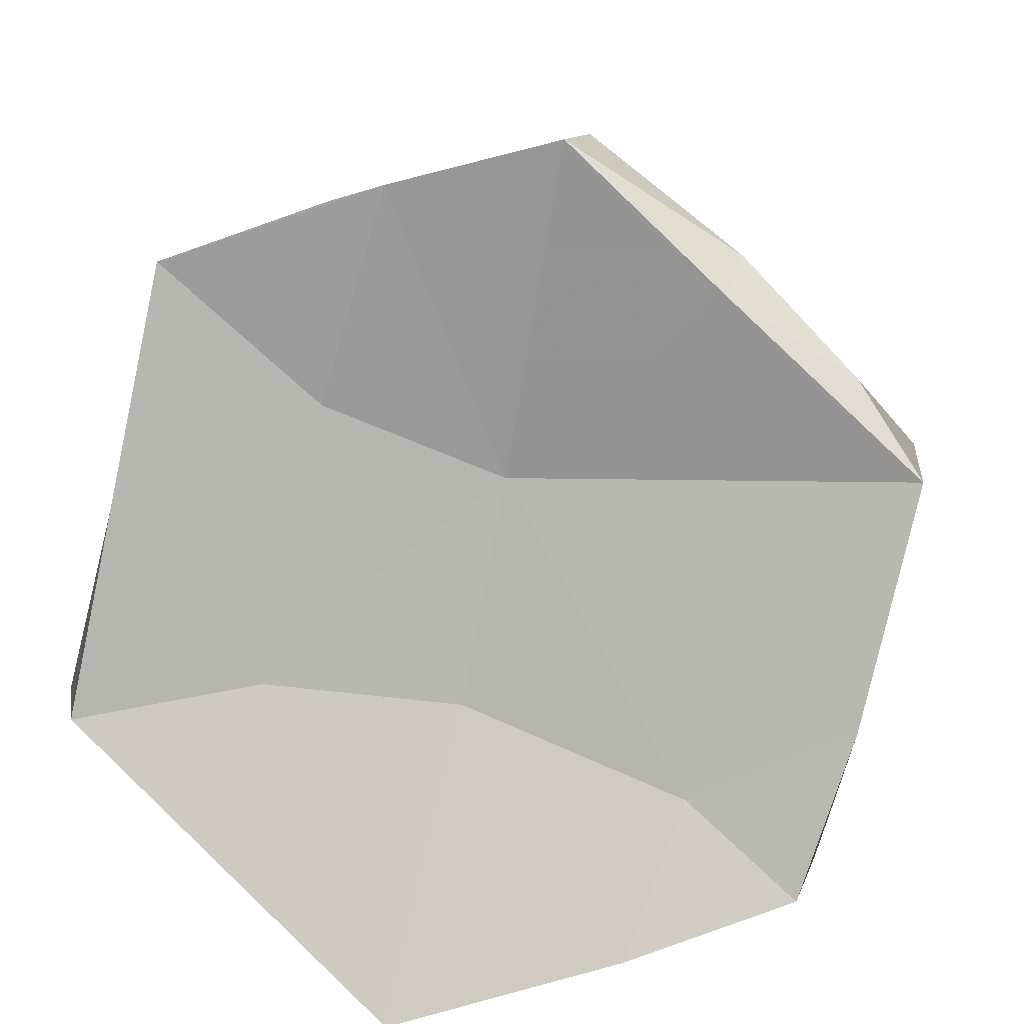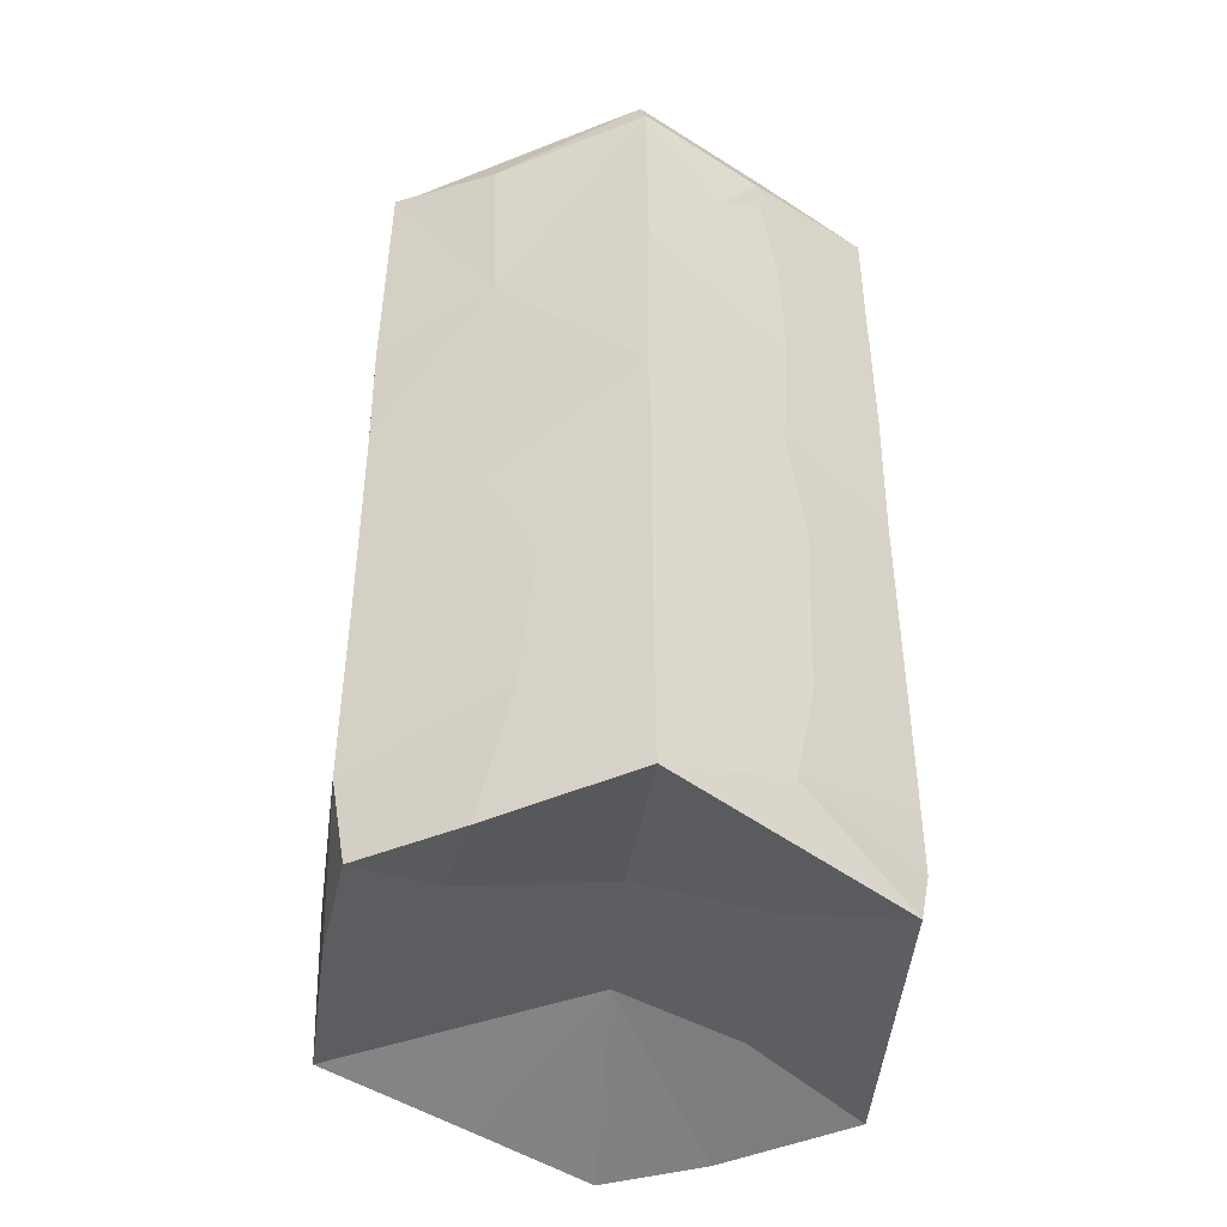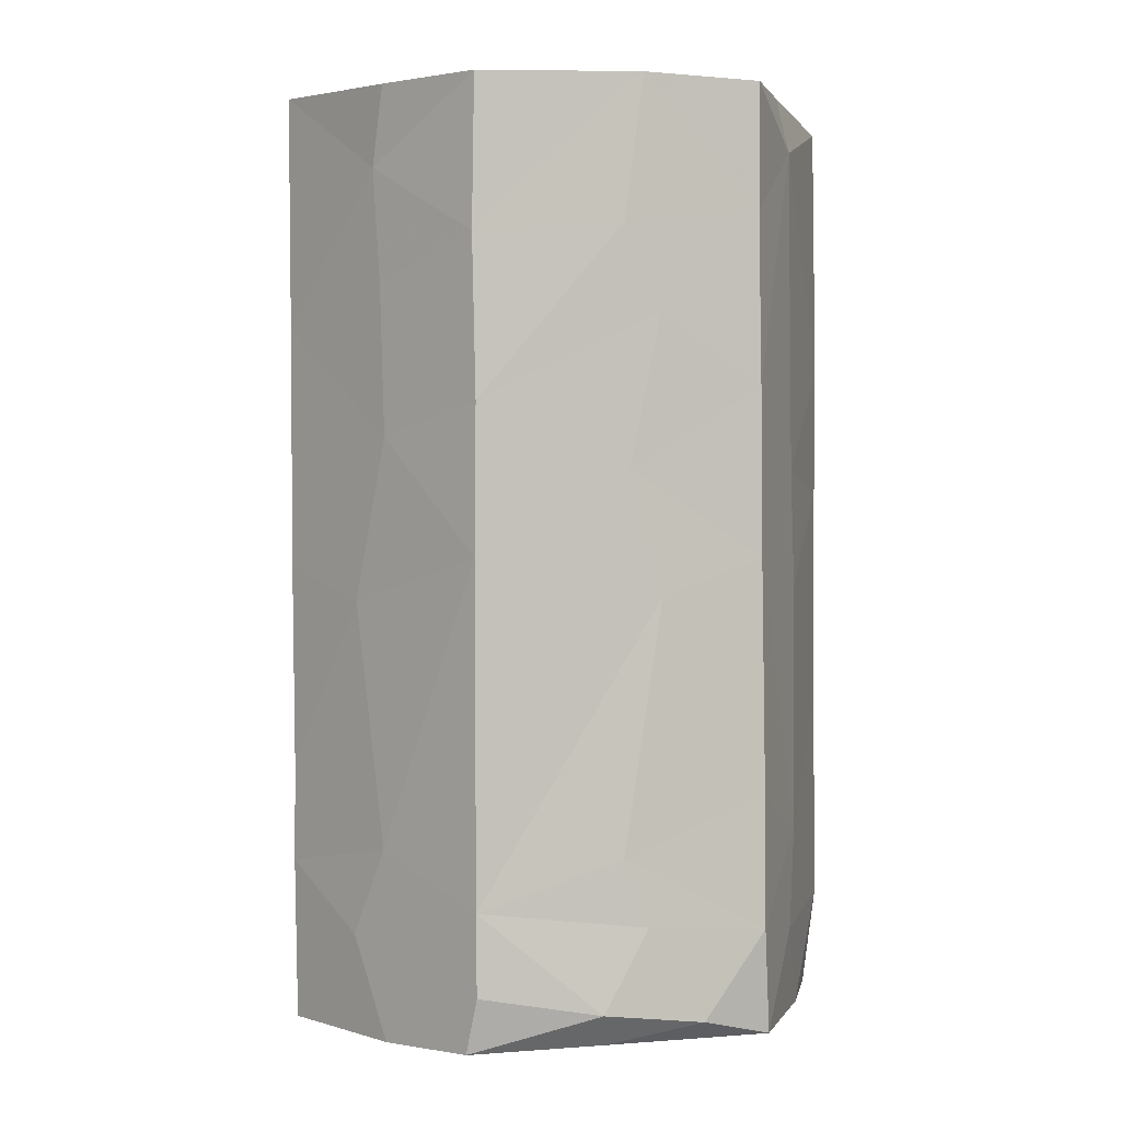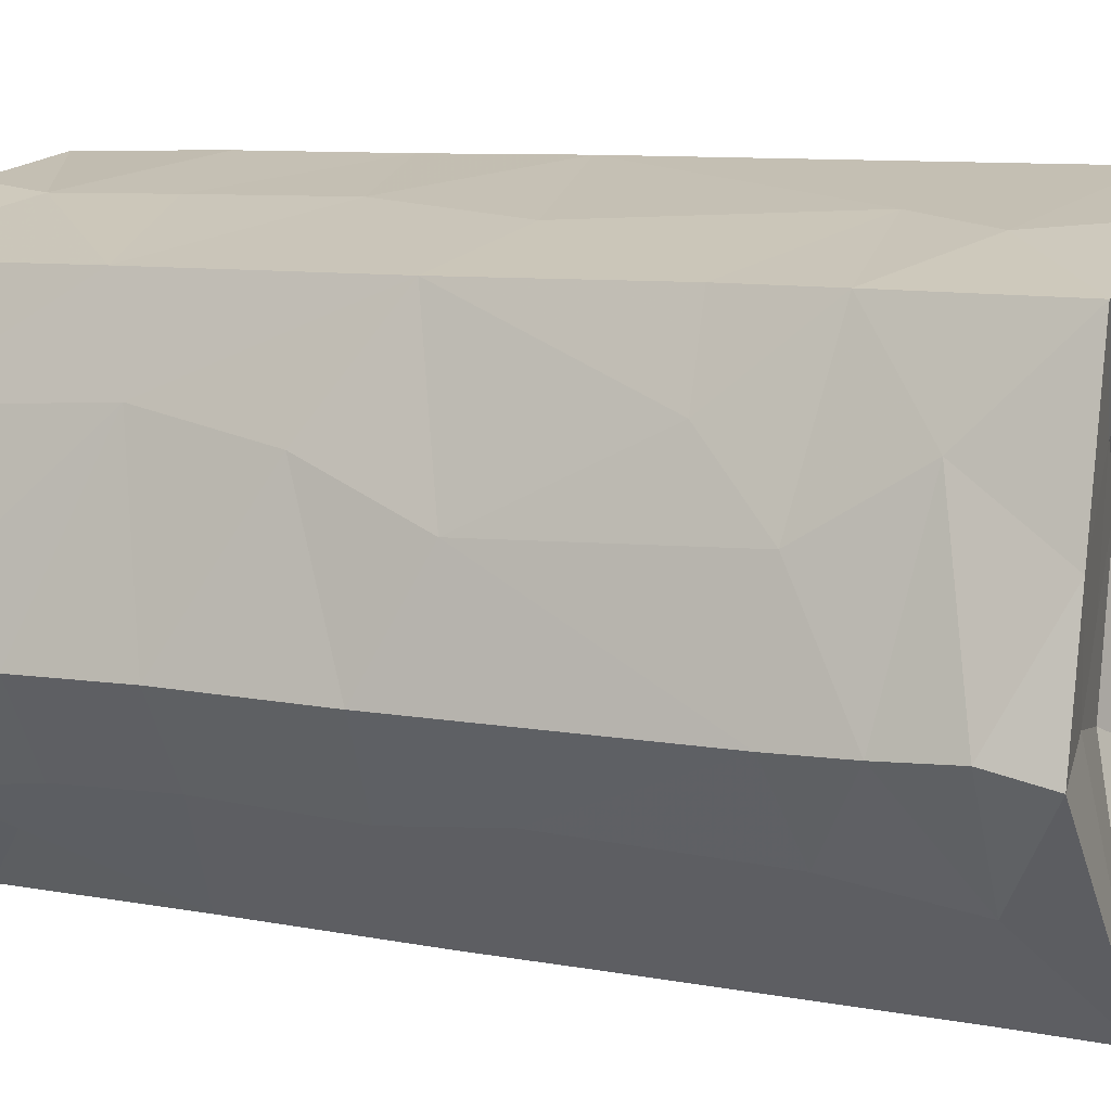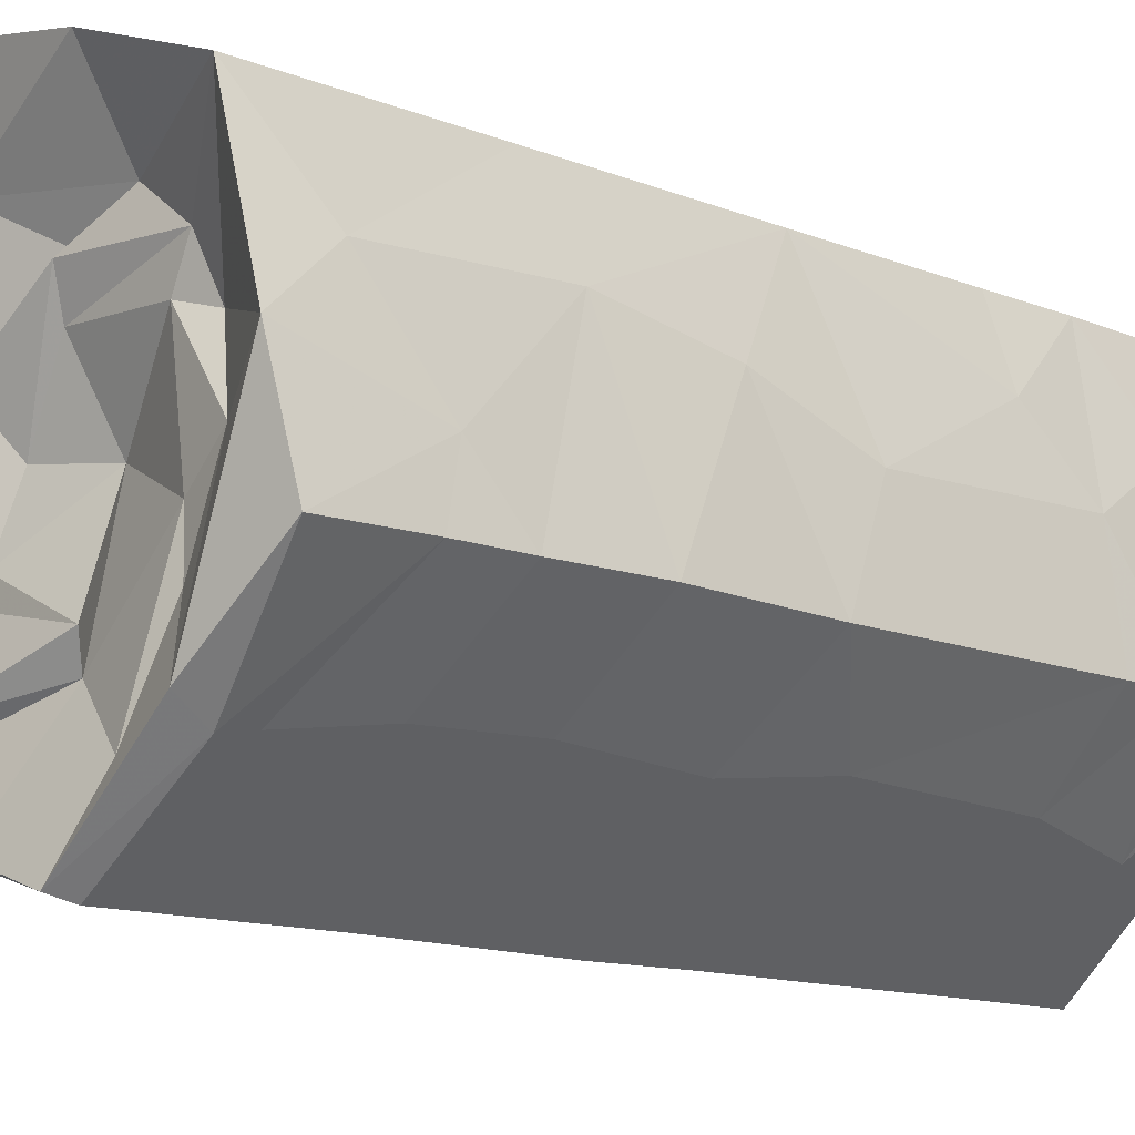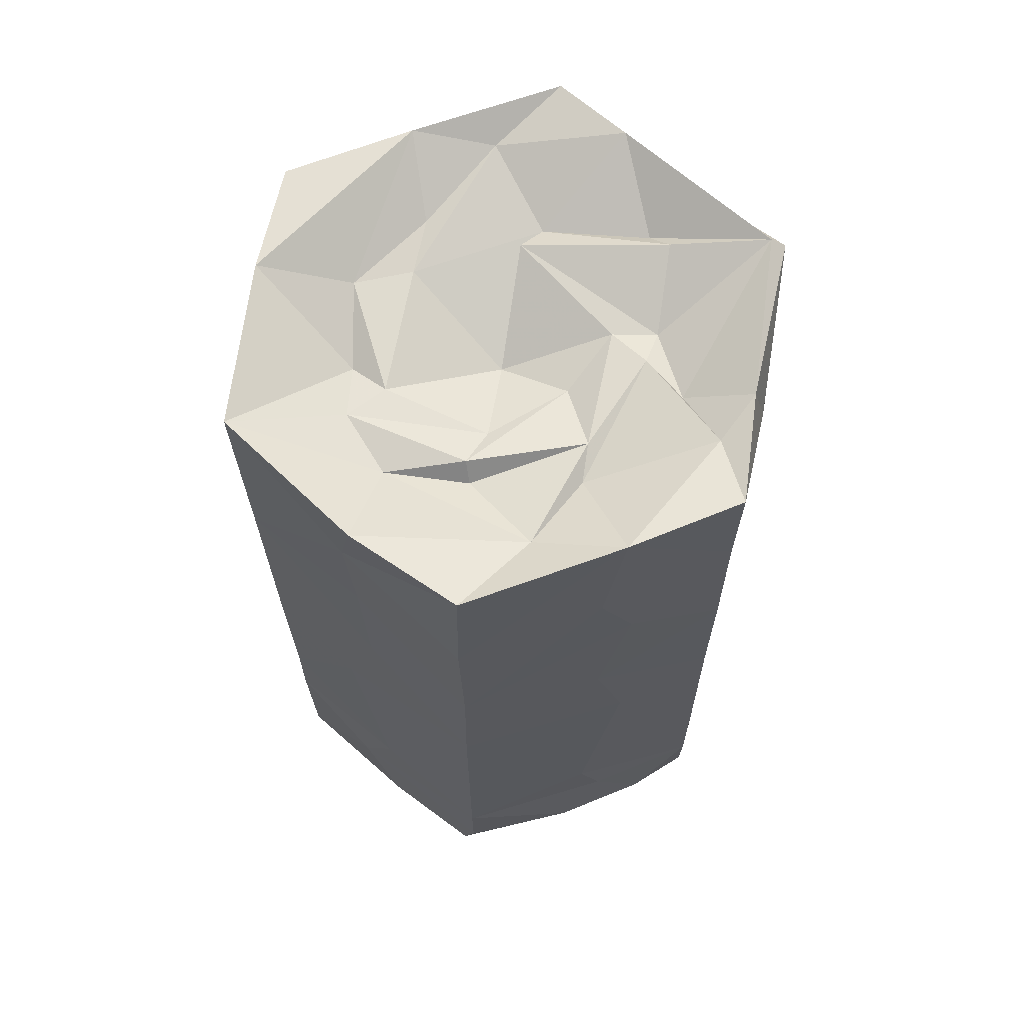
<metadata>
{"format":"obj","ext":"obj","renderer":"f3d","projection":"perspective","resolution":1024,"background":"white","views":[{"elev":4.8,"azim":1.8,"up":"+Z"},{"elev":-45.1,"azim":-173.7,"up":"+Y"},{"elev":0.2,"azim":29.2,"up":"+Y"},{"elev":6.1,"azim":-62.5,"up":"+Z"},{"elev":-10.8,"azim":-133.8,"up":"+Z"},{"elev":66.6,"azim":23.0,"up":"+Y"}]}
</metadata>
<code>
v 0.00644 0.1076 -0.03465
v 0.03133 0.1067 0.02669
v 0.00598 0.09821 0.02292
v -0.02753 0.036 0.03036
v -0.0378 0.09007 -0.009844
v -0.006513 0.104 -0.03959
v -0.009611 -0.02686 -0.001648
v 0.0166 0.02987 -0.03416
v 0.01308 0.1058 0.04322
v 0.0155 -0.03254 -0.03613
v 0.04288 -0.03256 0.008846
v -0.02241 0.1023 -0.02612
v 0.04343 0.08762 0.01368
v 0.02463 -0.03302 0.02602
v 0.03995 -0.004084 -0.007162
v 0.04068 0.09894 -0.00346
v 0.01538 0.1017 -0.02267
v 0.002152 0.09395 0.002366
v 0.03458 0.04783 -0.02782
v -0.03737 -0.004285 -0.01171
v 0.01264 0.03739 0.04238
v -0.03218 0.09661 0.01632
v 0.0327 0.1077 -0.02584
v -0.006851 -0.0311 -0.0428
v -0.03786 0.06193 -0.01005
v -0.02724 0.005483 0.03006
v 0.03156 -0.03223 -0.03031
v 0.03503 0.06742 -0.02719
v -0.01492 0.1002 -0.004517
v 0.02207 0.09926 -0.009251
v -0.03296 0.04784 0.0134
v -0.01855 -0.02853 -0.01064
v -0.03184 -0.01982 0.01514
v 0.03471 0.1058 -0.02684
v 0.02643 -0.02802 0.02958
v 0.01266 0.08323 0.04315
v 0.03925 0.1071 -0.001773
v 0.03706 -0.0325 -0.01449
v 0.01215 -0.02498 0.04097
v -0.01707 0.09784 0.01265
v -0.03593 0.08665 0.0001895
v 0.03426 -0.01721 -0.02889
v -0.03181 0.0677 0.01746
v -0.03432 0.1075 0.007107
v 0.008603 0.01119 -0.03707
v -0.03595 -0.03307 -0.0134
v -0.01717 0.09234 -0.0305
v -0.01205 0.03097 0.03559
v -0.004643 0.1062 0.0398
v 0.01587 0.09944 -0.006644
v -0.02746 -0.03345 0.02907
v -0.00637 0.04363 -0.04117
v -0.02277 0.09749 -0.02537
v 0.04349 -0.01684 0.01146
v 0.04338 0.03747 0.01244
v 0.0371 0.1051 0.005944
v 0.01815 0.1022 0.02939
v 0.004664 0.101 0.02106
v -0.01133 0.1042 -0.0271
v -0.02606 0.0261 -0.02322
v -0.006461 -0.03396 0.03606
v 0.02094 0.09947 0.0171
v -0.03148 0.005201 0.01768
v 0.04367 0.1064 0.01399
v -0.01641 0.1012 -0.01259
v 0.04015 -0.01929 -0.005142
v -0.03461 0.02987 0.005852
v -0.005839 0.09913 0.02653
v 0.0435 0.00278 0.01165
v 0.04024 0.05054 -0.005375
v 0.009855 -0.03332 0.04018
v 0.01952 0.1007 0.01162
v -0.01435 0.09959 0.02043
v -0.006698 -0.01682 -0.04239
v -0.02199 0.1011 0.001113
v -0.02393 0.04361 -0.02485
v 0.03435 0.01444 -0.02827
v -0.01289 -0.01875 0.03484
v 0.03107 -0.01577 0.02448
v -0.006129 0.07761 0.03821
v -0.03221 -0.03323 0.005266
v -0.02733 0.07241 0.031
v -0.03746 0.0386 -0.01089
v 0.01218 -0.01291 0.04124
v -0.007263 0.09447 0.03836
v 0.01894 0.1044 -0.02125
v -0.02476 0.08309 -0.02356
v -0.0128 -0.02882 0.01568
v -0.00553 0.055 0.03792
v -0.006675 0.02838 -0.04138
v -0.0373 -0.02492 -0.01139
v 0.03995 0.03302 -0.007126
v 5.701e-05 -0.02383 -0.01321
v 0.013 0.05946 0.04267
v 0.02233 0.101 -0.003802
v 0.01766 0.1014 -0.03332
v -0.03418 -0.005108 0.006344
v 0.005448 0.09895 0.01502
v 0.01308 0.09735 0.003475
v -5.935e-05 0.09979 -0.01861
v 0.0284 -0.005787 0.02713
v -0.006467 -0.005541 0.03677
v -0.02757 -0.009225 0.02973
v -0.006694 0.07409 -0.04021
v 0.03289 0.07269 0.02439
v -0.006618 0.00786 -0.04185
v 0.00422 -0.02396 0.008556
v 0.03697 -0.02987 0.0183
v -0.02512 0.06547 -0.02329
v -0.02512 -0.004511 -0.02486
v -0.03785 0.1057 -0.009905
v -0.011 0.09918 0.01436
v 0.01066 -0.0113 -0.03697
v -0.03733 -0.01486 -0.0117
v -0.02232 -0.02217 -0.02822
v 0.03276 0.0318 0.02348
v -0.03785 0.07906 -0.009991
v -0.02294 0.1074 -0.02279
v 0.0293 0.1007 -0.0004027
v 0.01667 0.07234 -0.03353
v -0.02738 0.1076 0.03146
v 0.02937 0.0501 0.02712
v 0.02913 0.08534 0.02843
v -0.001777 0.1017 -0.01412
v -0.005584 0.1076 -0.03858
v 0.04352 0.06227 0.0131
v 0.02128 -0.02924 -0.02136
f 10 24 74
f 74 106 113
f 113 106 45
f 8 106 90
f 115 74 24
f 106 8 45
f 6 125 96
f 10 74 113
f 110 106 74
f 8 90 52
f 52 104 120
f 104 6 120
f 47 6 104
f 120 6 96
f 96 125 1
f 87 47 104
f 10 113 27
f 113 42 27
f 113 45 77
f 8 52 19
f 52 120 19
f 47 12 6
f 10 93 24
f 77 45 8
f 19 120 28
f 113 77 42
f 77 8 19
f 96 34 120
f 23 96 1
f 52 76 104
f 28 120 34
f 96 23 34
f 90 106 60
f 109 104 76
f 1 125 59
f 23 1 17
f 110 74 115
f 60 106 110
f 125 6 12
f 42 38 27
f 87 104 109
f 60 76 90
f 28 34 16
f 47 53 12
f 70 19 28
f 17 1 100
f 27 38 127
f 42 77 15
f 52 90 76
f 70 92 19
f 100 1 59
f 46 115 24
f 15 77 92
f 86 23 17
f 10 27 127
f 114 110 115
f 92 77 19
f 118 59 125
f 12 118 125
f 127 93 10
f 17 100 86
f 37 34 23
f 15 66 42
f 86 100 124
f 32 46 24
f 86 30 23
f 59 118 65
f 47 87 53
f 53 5 12
f 23 119 37
f 114 20 110
f 34 37 16
f 66 38 42
f 87 109 117
f 93 32 24
f 59 65 29
f 53 87 5
f 124 30 86
f 30 119 23
f 110 20 60
f 46 91 115
f 83 76 60
f 29 100 59
f 30 124 50
f 12 5 111
f 111 118 12
f 83 25 76
f 76 25 109
f 50 124 18
f 30 50 95
f 95 119 30
f 93 7 32
f 38 107 127
f 115 91 114
f 66 15 54
f 20 83 60
f 117 5 87
f 16 70 28
f 109 25 117
f 118 75 65
f 66 11 38
f 124 100 18
f 127 107 93
f 100 29 18
f 70 16 126
f 29 65 75
f 118 111 44
f 83 20 67
f 83 31 25
f 50 18 99
f 56 119 95
f 16 37 64
f 119 56 37
f 118 44 75
f 92 70 55
f 83 67 31
f 81 91 46
f 97 20 114
f 81 32 7
f 91 33 114
f 13 126 16
f 41 111 5
f 72 95 50
f 32 81 46
f 97 67 20
f 92 55 15
f 70 126 55
f 5 117 41
f 29 75 112
f 40 75 44
f 38 11 107
f 93 107 7
f 99 18 98
f 72 50 99
f 29 112 18
f 16 64 13
f 15 69 54
f 15 55 69
f 41 44 111
f 95 62 56
f 62 95 72
f 37 56 64
f 66 54 11
f 44 41 22
f 7 88 81
f 11 54 108
f 107 88 7
f 25 43 117
f 11 14 107
f 55 116 69
f 108 54 79
f 79 54 101
f 75 40 112
f 64 56 2
f 126 13 105
f 98 18 112
f 56 62 2
f 126 122 55
f 117 43 41
f 58 99 98
f 97 63 67
f 116 55 122
f 64 2 13
f 11 108 14
f 81 33 91
f 99 58 72
f 33 81 51
f 33 97 114
f 108 79 35
f 101 54 69
f 69 116 101
f 97 33 103
f 81 88 51
f 31 67 4
f 43 25 31
f 72 57 62
f 2 123 13
f 40 73 112
f 98 112 73
f 3 72 58
f 57 2 62
f 105 13 123
f 58 98 73
f 35 14 108
f 41 43 22
f 57 72 3
f 68 3 58
f 44 121 40
f 9 2 57
f 107 14 71
f 105 122 126
f 122 105 94
f 43 82 22
f 68 58 73
f 67 63 4
f 3 68 57
f 101 116 84
f 97 103 63
f 107 61 88
f 94 105 123
f 121 73 40
f 22 121 44
f 31 4 43
f 71 61 107
f 4 63 26
f 116 122 21
f 73 121 68
f 116 21 84
f 51 88 61
f 63 103 26
f 43 4 82
f 22 82 121
f 2 36 123
f 33 51 103
f 121 49 68
f 57 68 49
f 35 84 39
f 79 84 35
f 51 78 103
f 101 84 79
f 49 9 57
f 35 71 14
f 48 4 26
f 61 78 51
f 89 82 4
f 78 102 103
f 103 102 26
f 85 82 80
f 82 85 121
f 49 121 85
f 9 36 2
f 48 89 4
f 122 94 21
f 82 89 80
f 102 48 26
f 84 102 78
f 94 123 36
f 35 39 71
f 61 39 78
f 102 21 48
f 48 21 89
f 39 61 71
f 39 84 78
f 84 21 102
f 21 94 89
f 89 94 80
f 94 36 80
f 80 36 85
f 36 9 85
f 9 49 85

</code>
